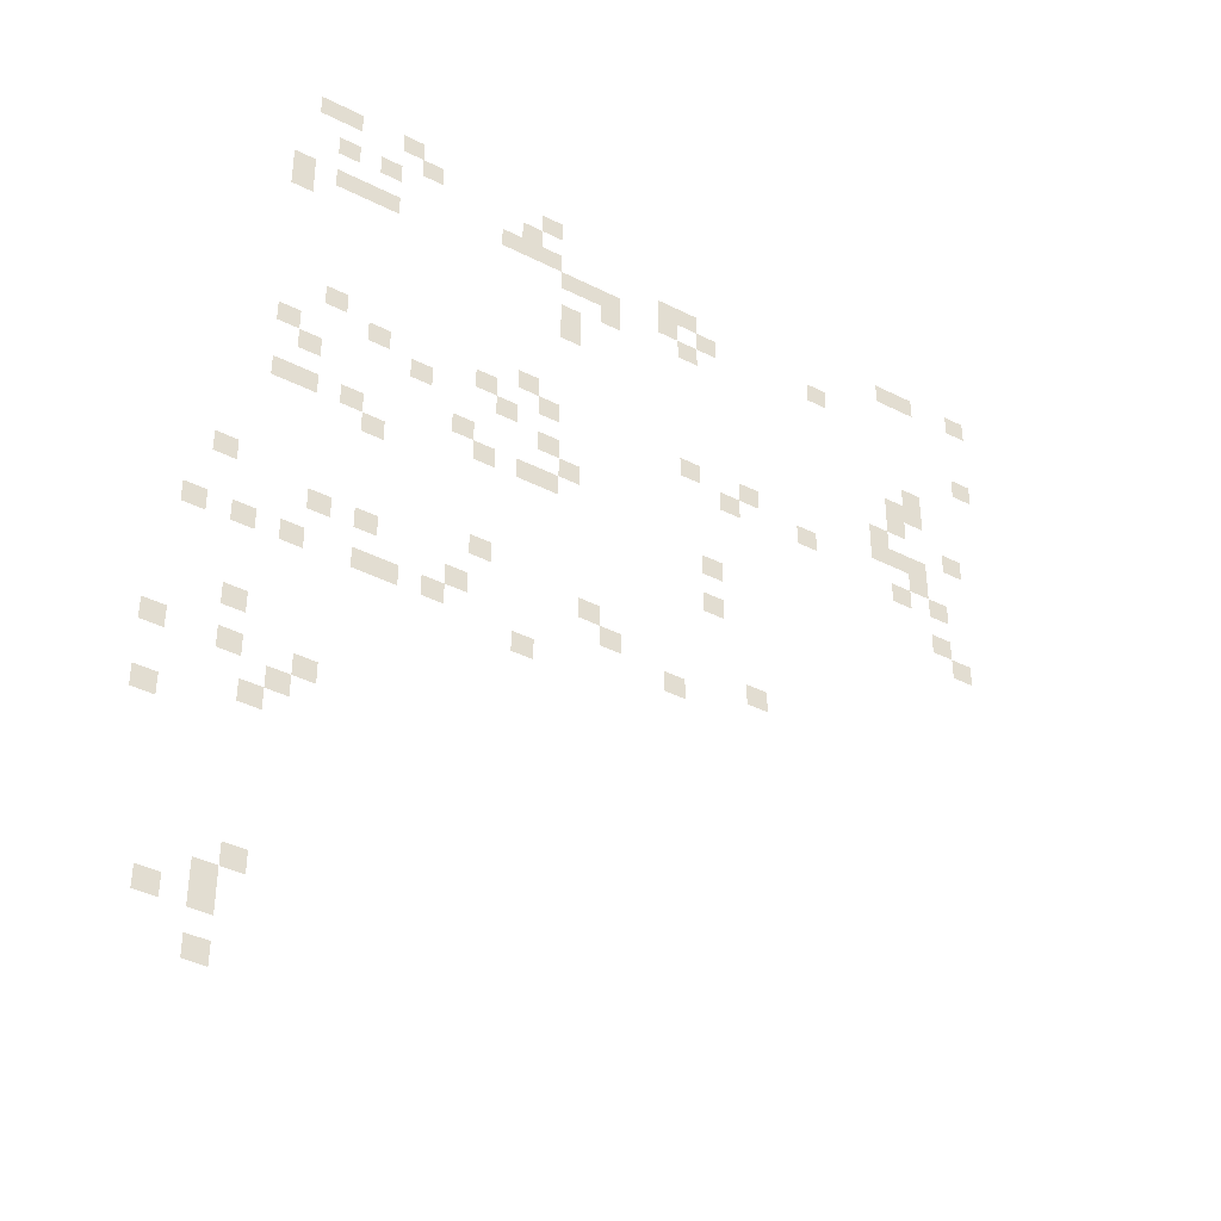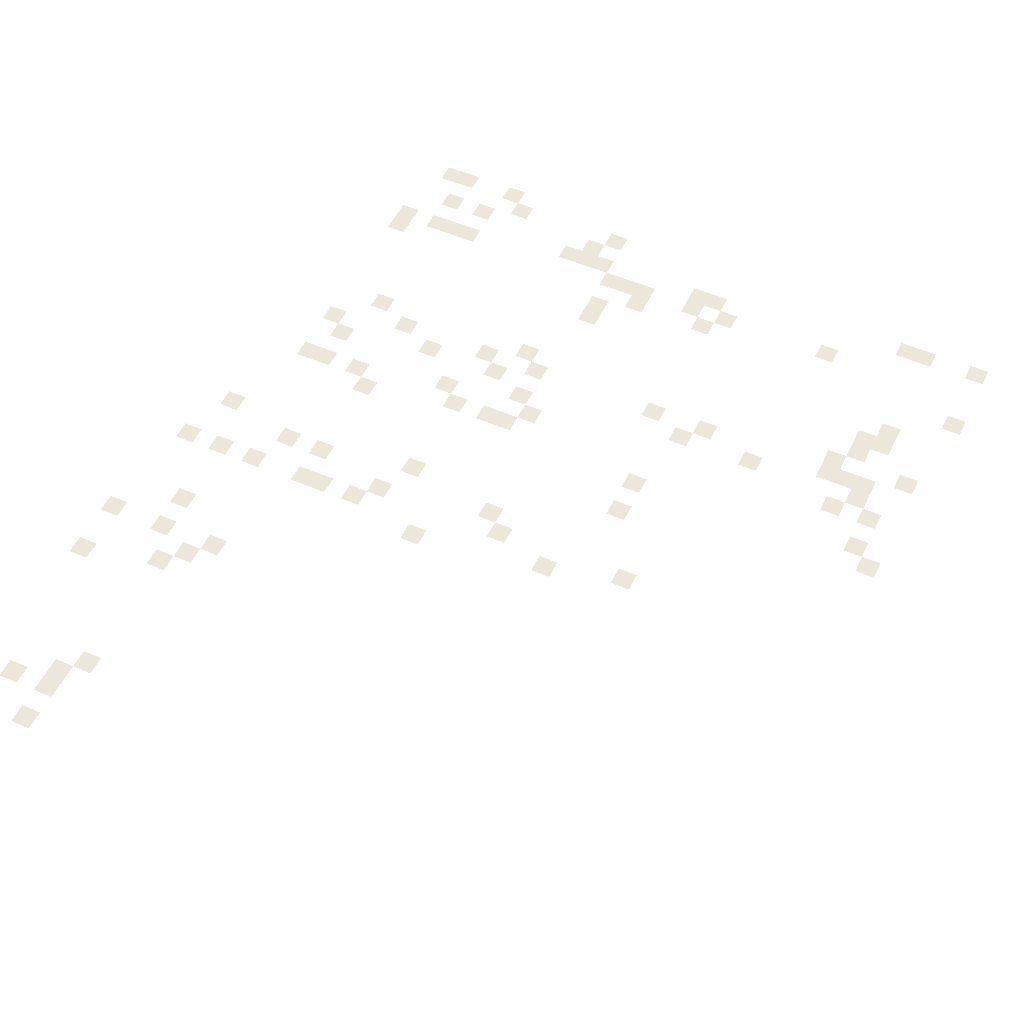
<metadata>
{"format":"obj","ext":"obj","renderer":"f3d","projection":"perspective","resolution":1024,"background":"white","views":[{"elev":-39.8,"azim":-32.3,"up":"+Y"},{"elev":51.9,"azim":25.2,"up":"+Z"}]}
</metadata>
<code>
v -30 -2 0
v -31 -2 0
v -31 -1 0
v -30 -1 0
v -33 -2 0
v -34 -2 0
v -34 -1 0
v -33 -1 0
v -34 -2 0
v -35 -2 0
v -35 -1 0
v -34 -1 0
v -23 -3 0
v -24 -3 0
v -24 -2 0
v -23 -2 0
v -29 -3 0
v -30 -3 0
v -30 -2 0
v -29 -2 0
v -1 -4 0
v -2 -4 0
v -2 -3 0
v -1 -3 0
v -4 -4 0
v -5 -4 0
v -5 -3 0
v -4 -3 0
v -5 -4 0
v -6 -4 0
v -6 -3 0
v -5 -3 0
v -24 -4 0
v -25 -4 0
v -25 -3 0
v -24 -3 0
v -31 -4 0
v -32 -4 0
v -32 -3 0
v -31 -3 0
v -33 -4 0
v -34 -4 0
v -34 -3 0
v -33 -3 0
v -16 -5 0
v -17 -5 0
v -17 -4 0
v -16 -4 0
v -17 -5 0
v -18 -5 0
v -18 -4 0
v -17 -4 0
v -23 -5 0
v -24 -5 0
v -24 -4 0
v -23 -4 0
v -24 -5 0
v -25 -5 0
v -25 -4 0
v -24 -4 0
v -25 -5 0
v -26 -5 0
v -26 -4 0
v -25 -4 0
v -9 -6 0
v -10 -6 0
v -10 -5 0
v -9 -5 0
v -15 -6 0
v -16 -6 0
v -16 -5 0
v -15 -5 0
v -17 -6 0
v -18 -6 0
v -18 -5 0
v -17 -5 0
v -20 -6 0
v -21 -6 0
v -21 -5 0
v -20 -5 0
v -21 -6 0
v -22 -6 0
v -22 -5 0
v -21 -5 0
v -22 -6 0
v -23 -6 0
v -23 -5 0
v -22 -5 0
v -31 -6 0
v -32 -6 0
v -32 -5 0
v -31 -5 0
v -32 -6 0
v -33 -6 0
v -33 -5 0
v -32 -5 0
v -33 -6 0
v -34 -6 0
v -34 -5 0
v -33 -5 0
v -35 -6 0
v -36 -6 0
v -36 -5 0
v -35 -5 0
v -16 -7 0
v -17 -7 0
v -17 -6 0
v -16 -6 0
v -20 -7 0
v -21 -7 0
v -21 -6 0
v -20 -6 0
v -35 -7 0
v -36 -7 0
v -36 -6 0
v -35 -6 0
v -1 -8 0
v -2 -8 0
v -2 -7 0
v -1 -7 0
v -22 -8 0
v -23 -8 0
v -23 -7 0
v -22 -7 0
v -22 -9 0
v -23 -9 0
v -23 -8 0
v -22 -8 0
v -4 -10 0
v -5 -10 0
v -5 -9 0
v -4 -9 0
v -4 -11 0
v -5 -11 0
v -5 -10 0
v -4 -10 0
v -5 -11 0
v -6 -11 0
v -6 -10 0
v -5 -10 0
v -5 -12 0
v -6 -12 0
v -6 -11 0
v -5 -11 0
v -2 -13 0
v -3 -13 0
v -3 -12 0
v -2 -12 0
v -6 -13 0
v -7 -13 0
v -7 -12 0
v -6 -12 0
v -24 -13 0
v -25 -13 0
v -25 -12 0
v -24 -12 0
v -33 -13 0
v -34 -13 0
v -34 -12 0
v -33 -12 0
v -4 -14 0
v -5 -14 0
v -5 -13 0
v -4 -13 0
v -5 -14 0
v -6 -14 0
v -6 -13 0
v -5 -13 0
v -6 -14 0
v -7 -14 0
v -7 -13 0
v -6 -13 0
v -13 -14 0
v -14 -14 0
v -14 -13 0
v -13 -13 0
v -16 -14 0
v -17 -14 0
v -17 -13 0
v -16 -13 0
v -23 -14 0
v -24 -14 0
v -24 -13 0
v -23 -13 0
v -26 -14 0
v -27 -14 0
v -27 -13 0
v -26 -13 0
v -31 -14 0
v -32 -14 0
v -32 -13 0
v -31 -13 0
v -4 -15 0
v -5 -15 0
v -5 -14 0
v -4 -14 0
v -10 -15 0
v -11 -15 0
v -11 -14 0
v -10 -14 0
v -14 -15 0
v -15 -15 0
v -15 -14 0
v -14 -14 0
v -25 -15 0
v -26 -15 0
v -26 -14 0
v -25 -14 0
v -29 -15 0
v -30 -15 0
v -30 -14 0
v -29 -14 0
v -35 -15 0
v -36 -15 0
v -36 -14 0
v -35 -14 0
v -3 -16 0
v -4 -16 0
v -4 -15 0
v -3 -15 0
v -5 -16 0
v -6 -16 0
v -6 -15 0
v -5 -15 0
v -23 -16 0
v -24 -16 0
v -24 -15 0
v -23 -15 0
v -34 -16 0
v -35 -16 0
v -35 -15 0
v -34 -15 0
v -22 -17 0
v -23 -17 0
v -23 -16 0
v -22 -16 0
v -27 -17 0
v -28 -17 0
v -28 -16 0
v -27 -16 0
v -3 -18 0
v -4 -18 0
v -4 -17 0
v -3 -17 0
v -23 -18 0
v -24 -18 0
v -24 -17 0
v -23 -17 0
v -24 -18 0
v -25 -18 0
v -25 -17 0
v -24 -17 0
v -26 -18 0
v -27 -18 0
v -27 -17 0
v -26 -17 0
v -32 -18 0
v -33 -18 0
v -33 -17 0
v -32 -17 0
v -34 -18 0
v -35 -18 0
v -35 -17 0
v -34 -17 0
v -35 -18 0
v -36 -18 0
v -36 -17 0
v -35 -17 0
v -2 -19 0
v -3 -19 0
v -3 -18 0
v -2 -18 0
v -15 -19 0
v -16 -19 0
v -16 -18 0
v -15 -18 0
v -31 -19 0
v -32 -19 0
v -32 -18 0
v -31 -18 0
v -15 -21 0
v -16 -21 0
v -16 -20 0
v -15 -20 0
v -26 -23 0
v -27 -23 0
v -27 -22 0
v -26 -22 0
v -37 -23 0
v -38 -23 0
v -38 -22 0
v -37 -22 0
v -21 -24 0
v -22 -24 0
v -22 -23 0
v -21 -23 0
v -31 -24 0
v -32 -24 0
v -32 -23 0
v -31 -23 0
v -33 -24 0
v -34 -24 0
v -34 -23 0
v -33 -23 0
v -13 -25 0
v -14 -25 0
v -14 -24 0
v -13 -24 0
v -20 -25 0
v -21 -25 0
v -21 -24 0
v -20 -24 0
v -27 -25 0
v -28 -25 0
v -28 -24 0
v -27 -24 0
v -17 -26 0
v -18 -26 0
v -18 -25 0
v -17 -25 0
v -28 -26 0
v -29 -26 0
v -29 -25 0
v -28 -25 0
v -30 -26 0
v -31 -26 0
v -31 -25 0
v -30 -25 0
v -31 -26 0
v -32 -26 0
v -32 -25 0
v -31 -25 0
v -34 -26 0
v -35 -26 0
v -35 -25 0
v -34 -25 0
v -36 -26 0
v -37 -26 0
v -37 -25 0
v -36 -25 0
v -38 -26 0
v -39 -26 0
v -39 -25 0
v -38 -25 0
v -24 -27 0
v -25 -27 0
v -25 -26 0
v -24 -26 0
v -36 -30 0
v -37 -30 0
v -37 -29 0
v -36 -29 0
v -33 -32 0
v -34 -32 0
v -34 -31 0
v -33 -31 0
v -36 -32 0
v -37 -32 0
v -37 -31 0
v -36 -31 0
v -39 -32 0
v -40 -32 0
v -40 -31 0
v -39 -31 0
v -34 -33 0
v -35 -33 0
v -35 -32 0
v -34 -32 0
v -35 -34 0
v -36 -34 0
v -36 -33 0
v -35 -33 0
v -39 -35 0
v -40 -35 0
v -40 -34 0
v -39 -34 0
v -35 -41 0
v -36 -41 0
v -36 -40 0
v -35 -40 0
v -36 -42 0
v -37 -42 0
v -37 -41 0
v -36 -41 0
v -36 -43 0
v -37 -43 0
v -37 -42 0
v -36 -42 0
v -38 -43 0
v -39 -43 0
v -39 -42 0
v -38 -42 0
v -36 -45 0
v -37 -45 0
v -37 -44 0
v -36 -44 0
g testdungeontmx_mesh_0007
f 1 2 3 4
f 5 6 7 8
f 9 10 11 12
f 13 14 15 16
f 17 18 19 20
f 21 22 23 24
f 25 26 27 28
f 29 30 31 32
f 33 34 35 36
f 37 38 39 40
f 41 42 43 44
f 45 46 47 48
f 49 50 51 52
f 53 54 55 56
f 57 58 59 60
f 61 62 63 64
f 65 66 67 68
f 69 70 71 72
f 73 74 75 76
f 77 78 79 80
f 81 82 83 84
f 85 86 87 88
f 89 90 91 92
f 93 94 95 96
f 97 98 99 100
f 101 102 103 104
f 105 106 107 108
f 109 110 111 112
f 113 114 115 116
f 117 118 119 120
f 121 122 123 124
f 125 126 127 128
f 129 130 131 132
f 133 134 135 136
f 137 138 139 140
f 141 142 143 144
f 145 146 147 148
f 149 150 151 152
f 153 154 155 156
f 157 158 159 160
f 161 162 163 164
f 165 166 167 168
f 169 170 171 172
f 173 174 175 176
f 177 178 179 180
f 181 182 183 184
f 185 186 187 188
f 189 190 191 192
f 193 194 195 196
f 197 198 199 200
f 201 202 203 204
f 205 206 207 208
f 209 210 211 212
f 213 214 215 216
f 217 218 219 220
f 221 222 223 224
f 225 226 227 228
f 229 230 231 232
f 233 234 235 236
f 237 238 239 240
f 241 242 243 244
f 245 246 247 248
f 249 250 251 252
f 253 254 255 256
f 257 258 259 260
f 261 262 263 264
f 265 266 267 268
f 269 270 271 272
f 273 274 275 276
f 277 278 279 280
f 281 282 283 284
f 285 286 287 288
f 289 290 291 292
f 293 294 295 296
f 297 298 299 300
f 301 302 303 304
f 305 306 307 308
f 309 310 311 312
f 313 314 315 316
f 317 318 319 320
f 321 322 323 324
f 325 326 327 328
f 329 330 331 332
f 333 334 335 336
f 337 338 339 340
f 341 342 343 344
f 345 346 347 348
f 349 350 351 352
f 353 354 355 356
f 357 358 359 360
f 361 362 363 364
f 365 366 367 368
f 369 370 371 372
f 373 374 375 376
f 377 378 379 380
f 381 382 383 384
f 385 386 387 388
f 389 390 391 392
f 393 394 395 396

</code>
